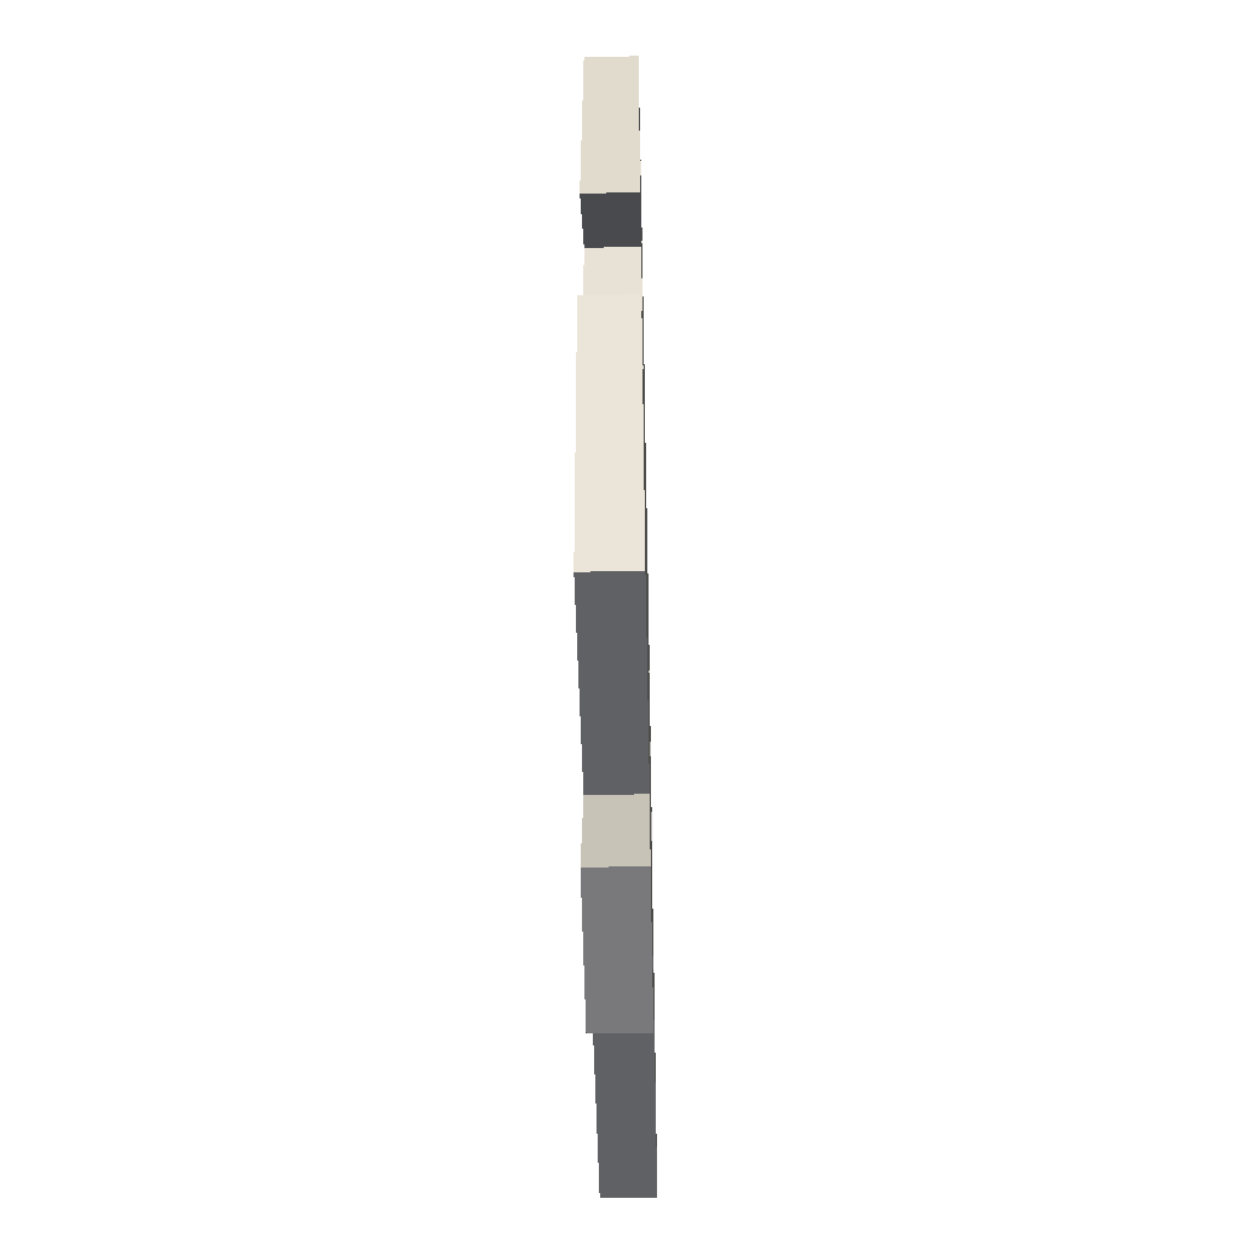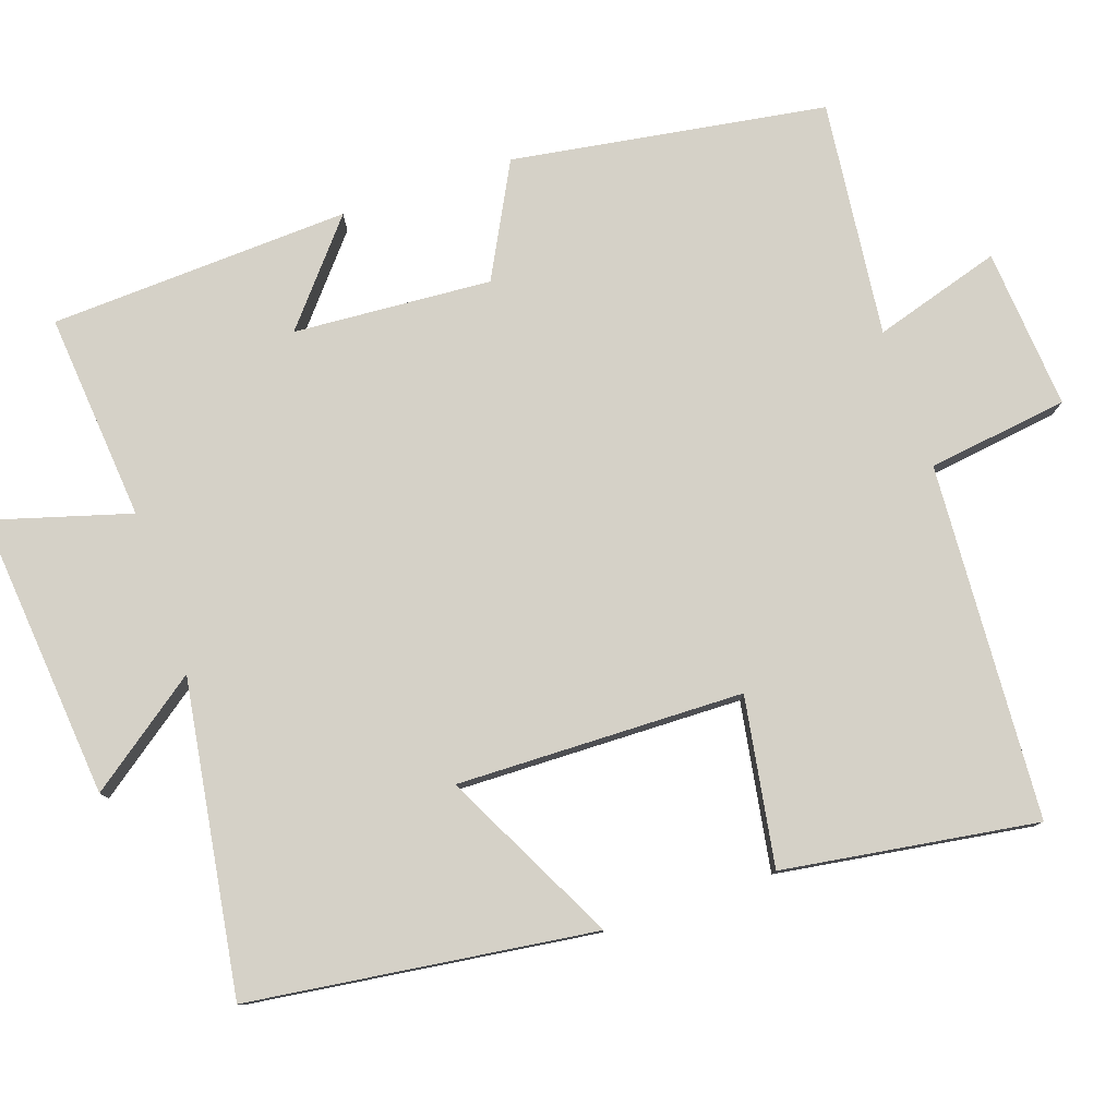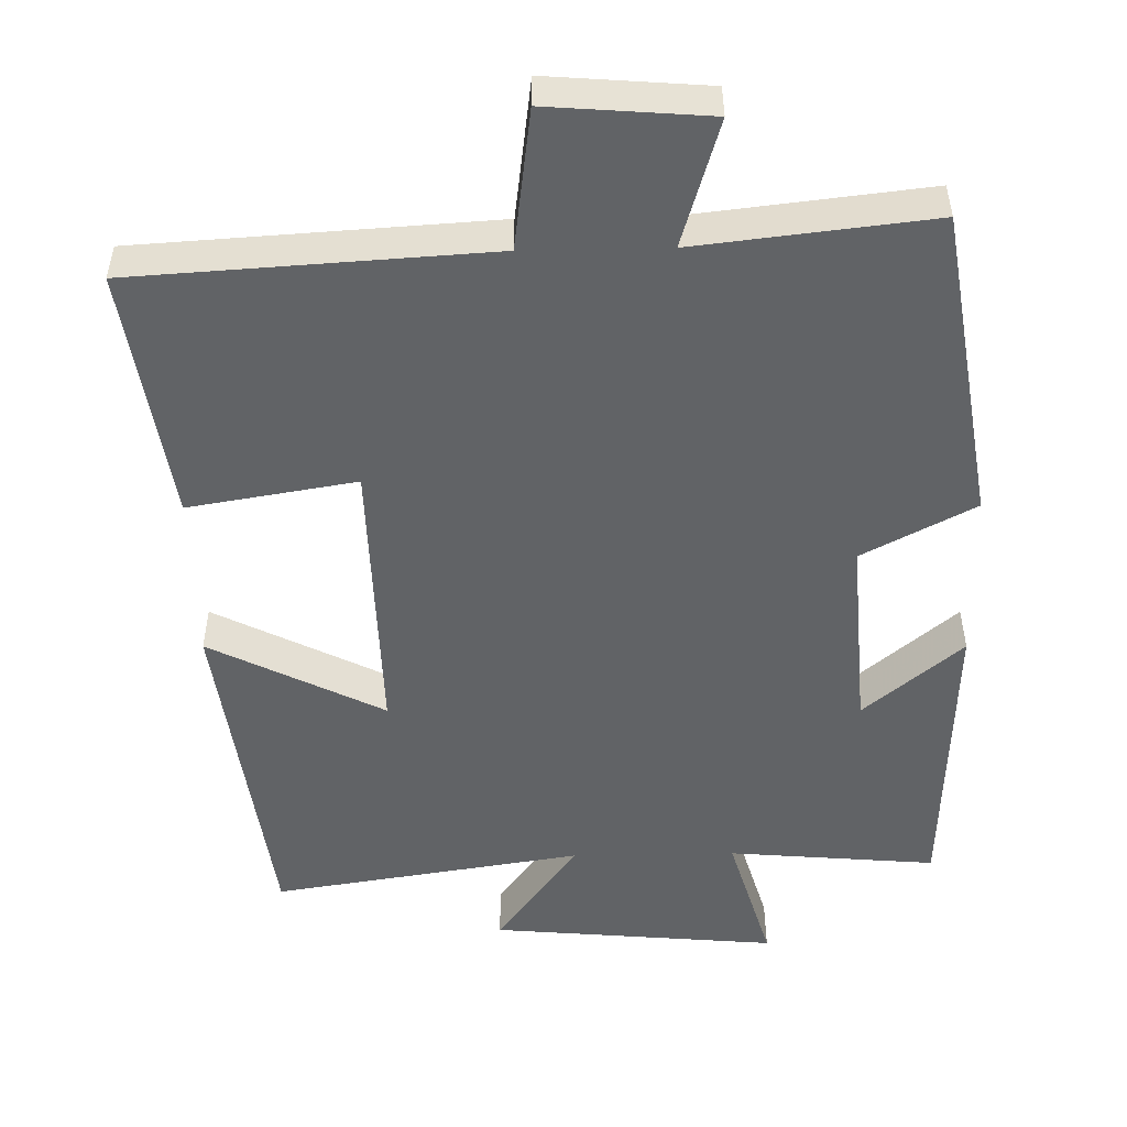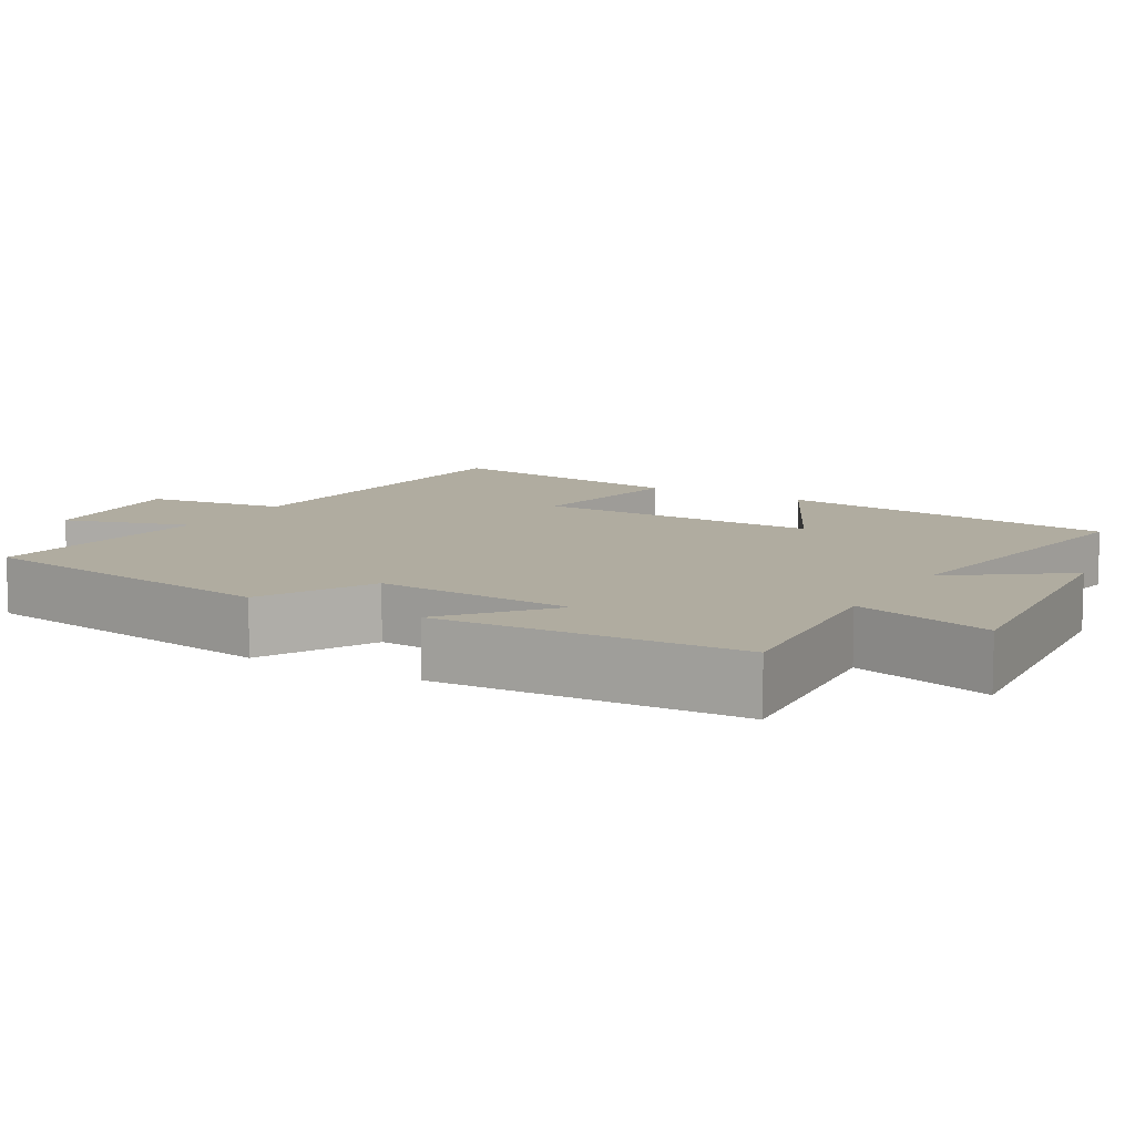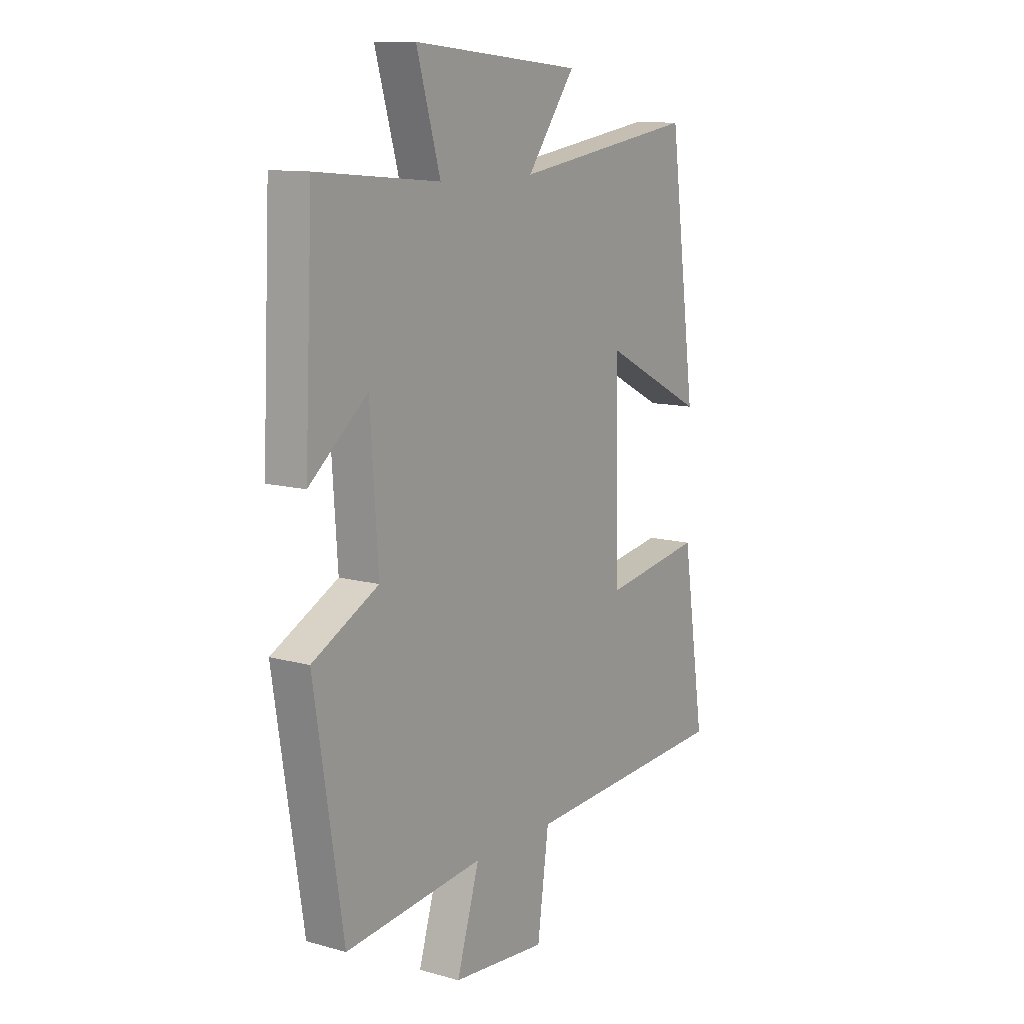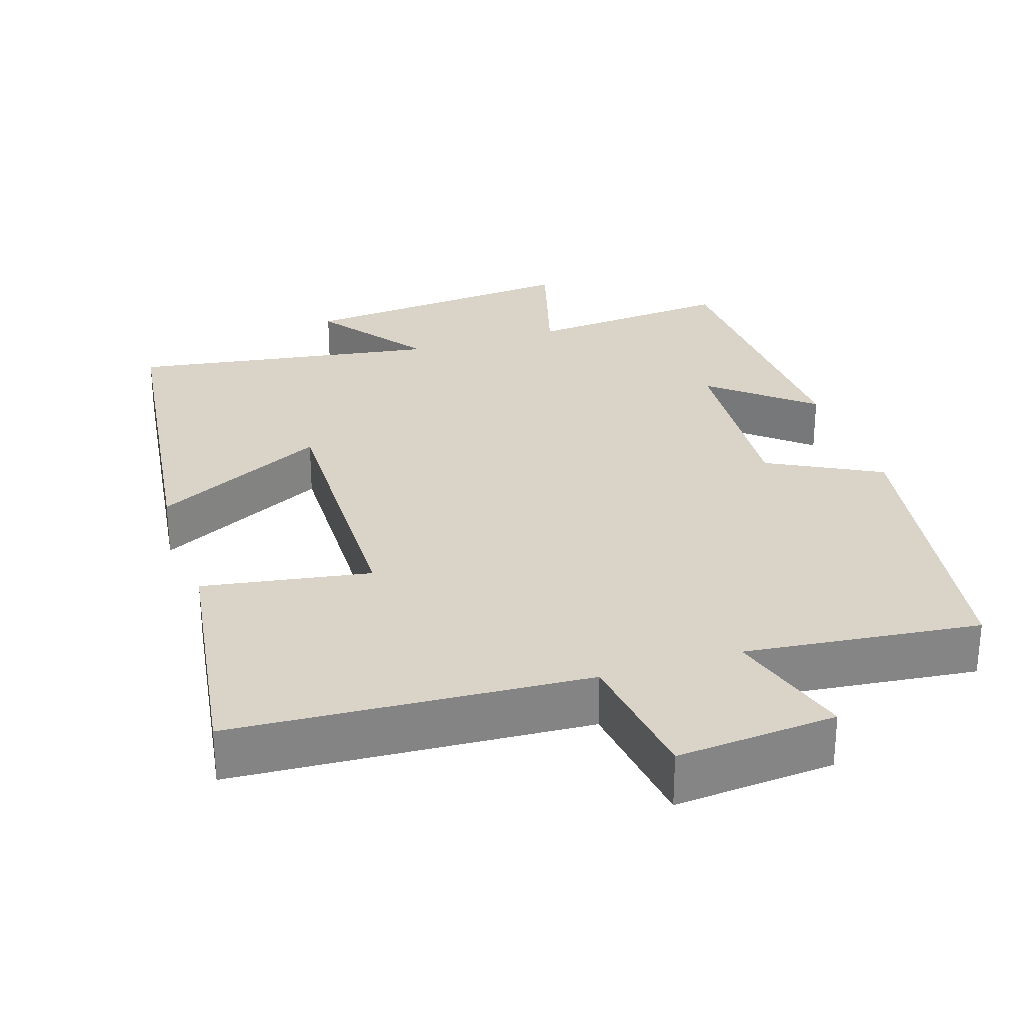
<metadata>
{"format":"obj","ext":"obj","renderer":"f3d","projection":"perspective","resolution":1024,"background":"white","views":[{"elev":-53.1,"azim":-88.8,"up":"+Z"},{"elev":79.3,"azim":71.2,"up":"+Y"},{"elev":-50.8,"azim":-178.8,"up":"+Y"},{"elev":9.9,"azim":-59.7,"up":"+Y"},{"elev":11.5,"azim":-56.1,"up":"+Z"},{"elev":28.6,"azim":162.1,"up":"+Y"}]}
</metadata>
<code>
v -0.481 0.07 0.525
v -0.201 0.07 0.5
v -0.255 0.07 0.686
v 0.131 0.07 0.65
v 0.021 0.07 0.5
v 0.439 0.07 0.564
v 0.5 0.07 0.1
v 0.266 0.07 0.219
v 0.274 0.07 -0.167
v 0.5 0.07 -0.13
v 0.551 0.07 -0.472
v 0.073 0.07 -0.5
v 0.047 0.07 -0.689
v -0.169 0.07 -0.671
v -0.117 0.07 -0.5
v -0.434 0.07 -0.535
v -0.5 0.07 -0.113
v -0.349 0.07 -0.034
v -0.367 0.07 0.232
v -0.5 0.07 0.121
v -0.481 0 0.525
v -0.201 0 0.5
v -0.255 0 0.686
v 0.131 0 0.65
v 0.021 0 0.5
v 0.439 0 0.564
v 0.5 0 0.1
v 0.266 0 0.219
v 0.274 0 -0.167
v 0.5 0 -0.13
v 0.551 0 -0.472
v 0.073 0 -0.5
v 0.047 0 -0.689
v -0.169 0 -0.671
v -0.117 0 -0.5
v -0.434 0 -0.535
v -0.5 0 -0.113
v -0.349 0 -0.034
v -0.367 0 0.232
v -0.5 0 0.121
f 19 20 1 2
f 18 19 2
f 15 16 17 18
f 15 18 2
f 12 13 14 15
f 11 12 15
f 10 11 15
f 9 10 15
f 8 9 15 2
f 5 6 7 8
f 5 8 2 3
f 3 4 5
f 22 21 40 39
f 22 39 38
f 38 37 36 35
f 22 38 35
f 35 34 33 32
f 35 32 31
f 35 31 30
f 35 30 29
f 22 35 29 28
f 28 27 26 25
f 23 22 28 25
f 25 24 23
f 1 21 22 2
f 2 22 23 3
f 3 23 24 4
f 4 24 25 5
f 5 25 26 6
f 6 26 27 7
f 7 27 28 8
f 8 28 29 9
f 9 29 30 10
f 10 30 31 11
f 11 31 32 12
f 12 32 33 13
f 13 33 34 14
f 14 34 35 15
f 15 35 36 16
f 16 36 37 17
f 17 37 38 18
f 18 38 39 19
f 19 39 40 20
f 20 40 21 1

</code>
